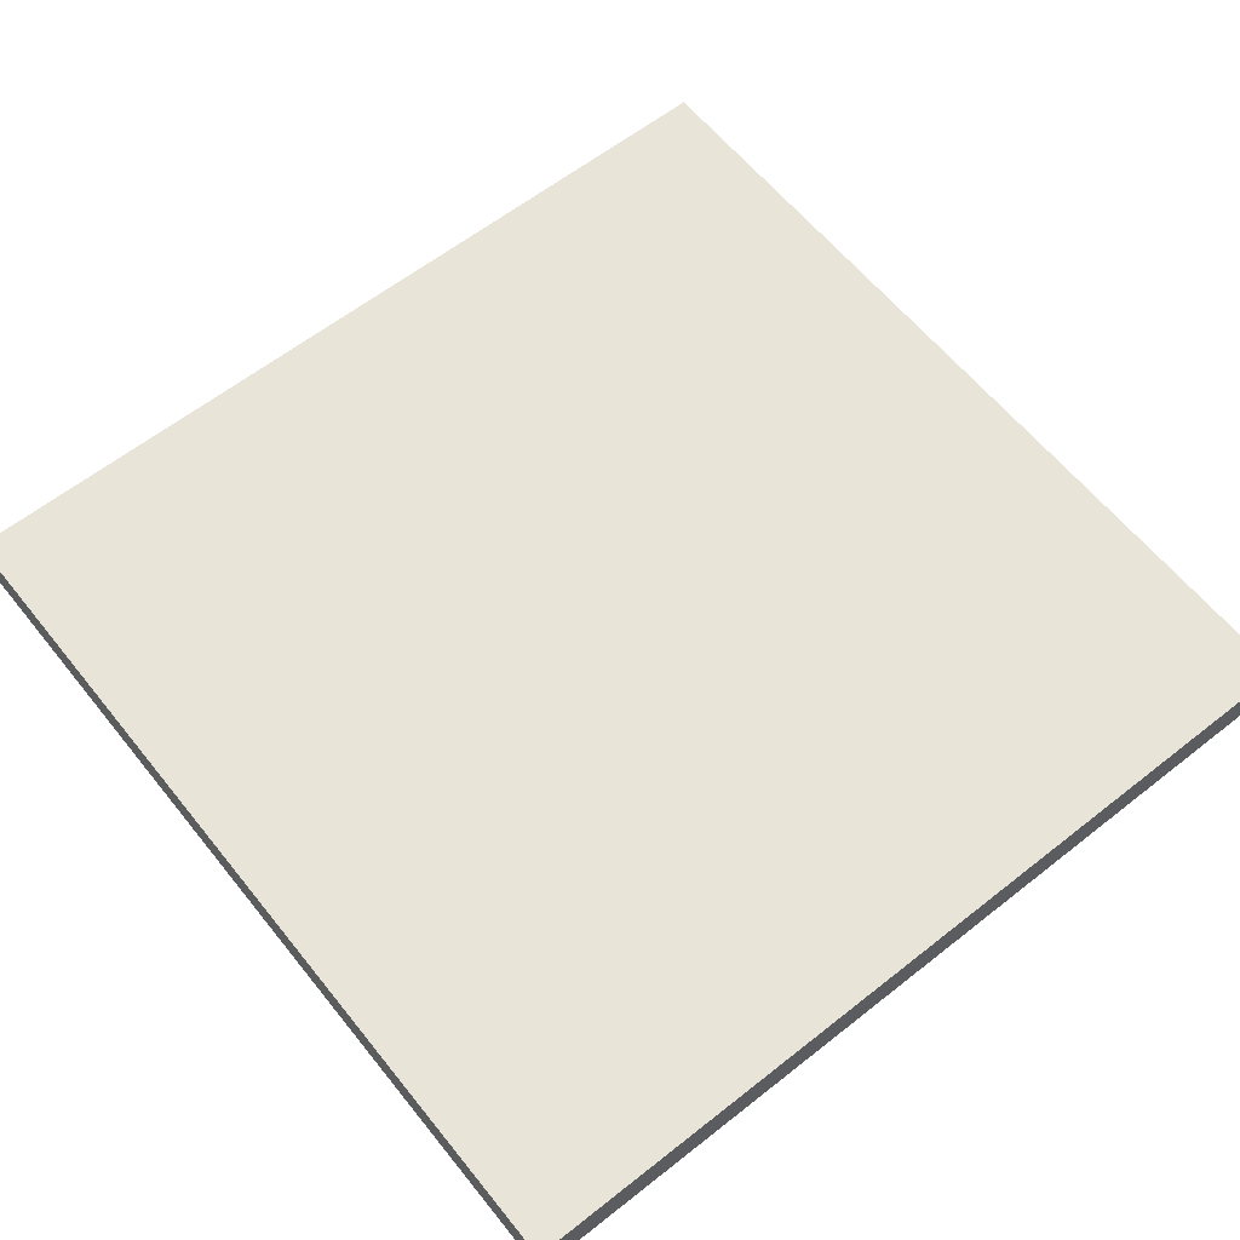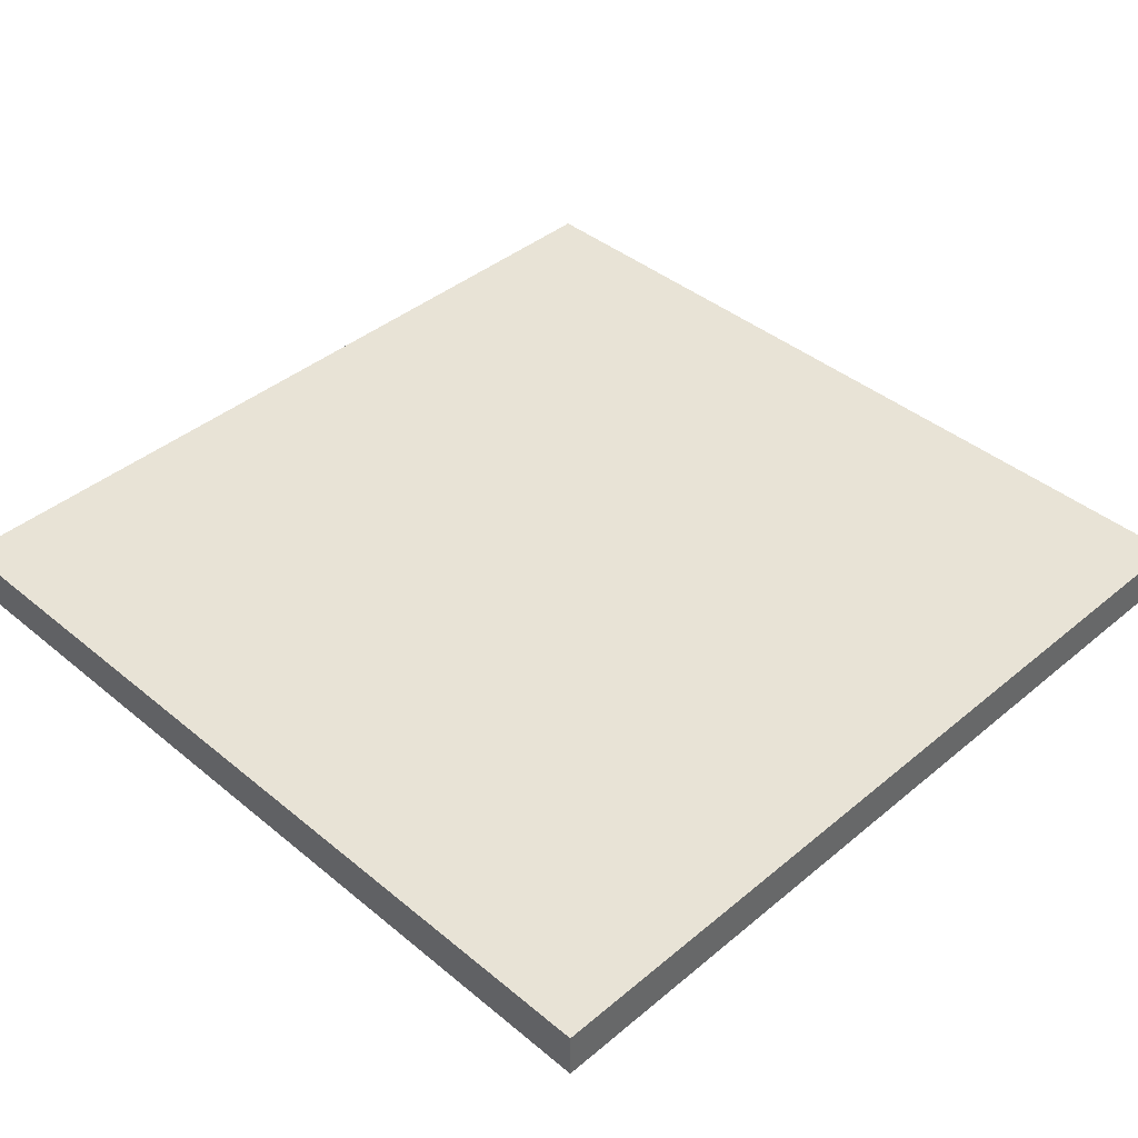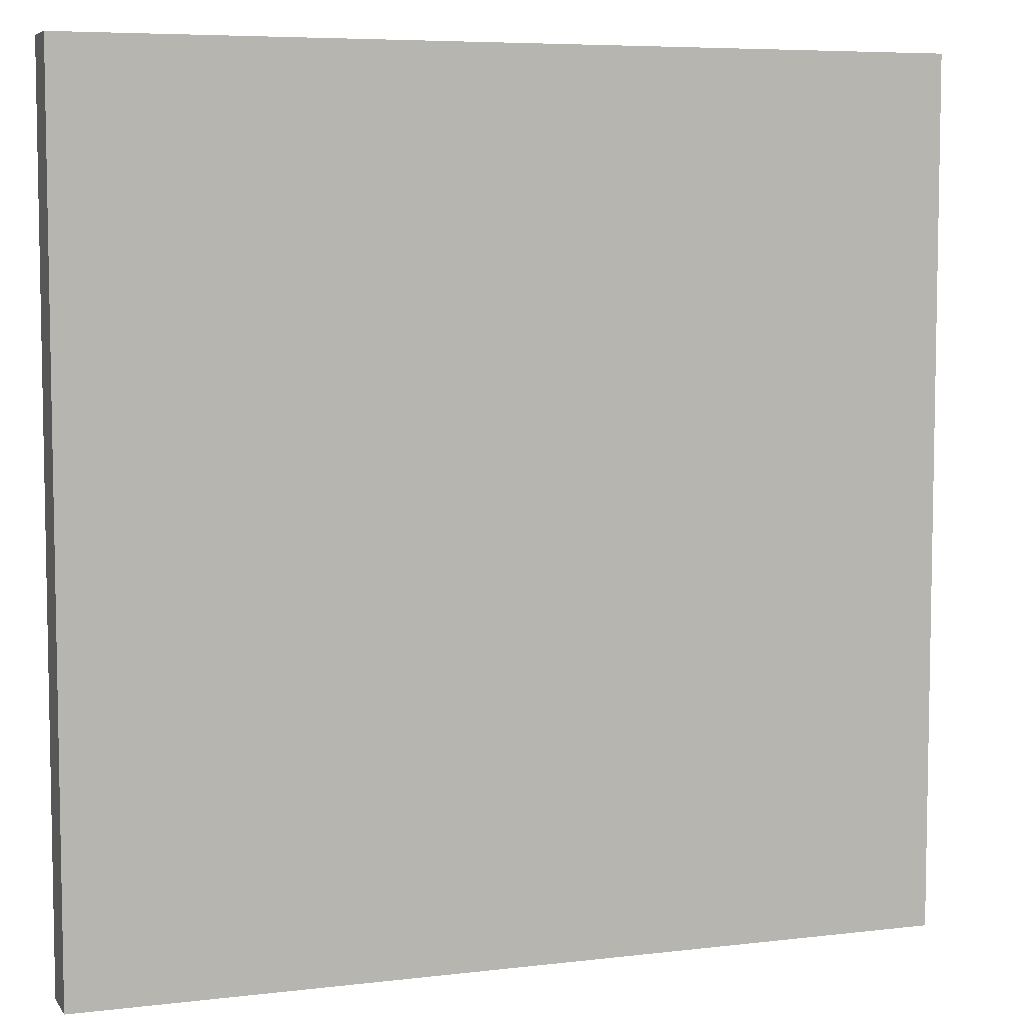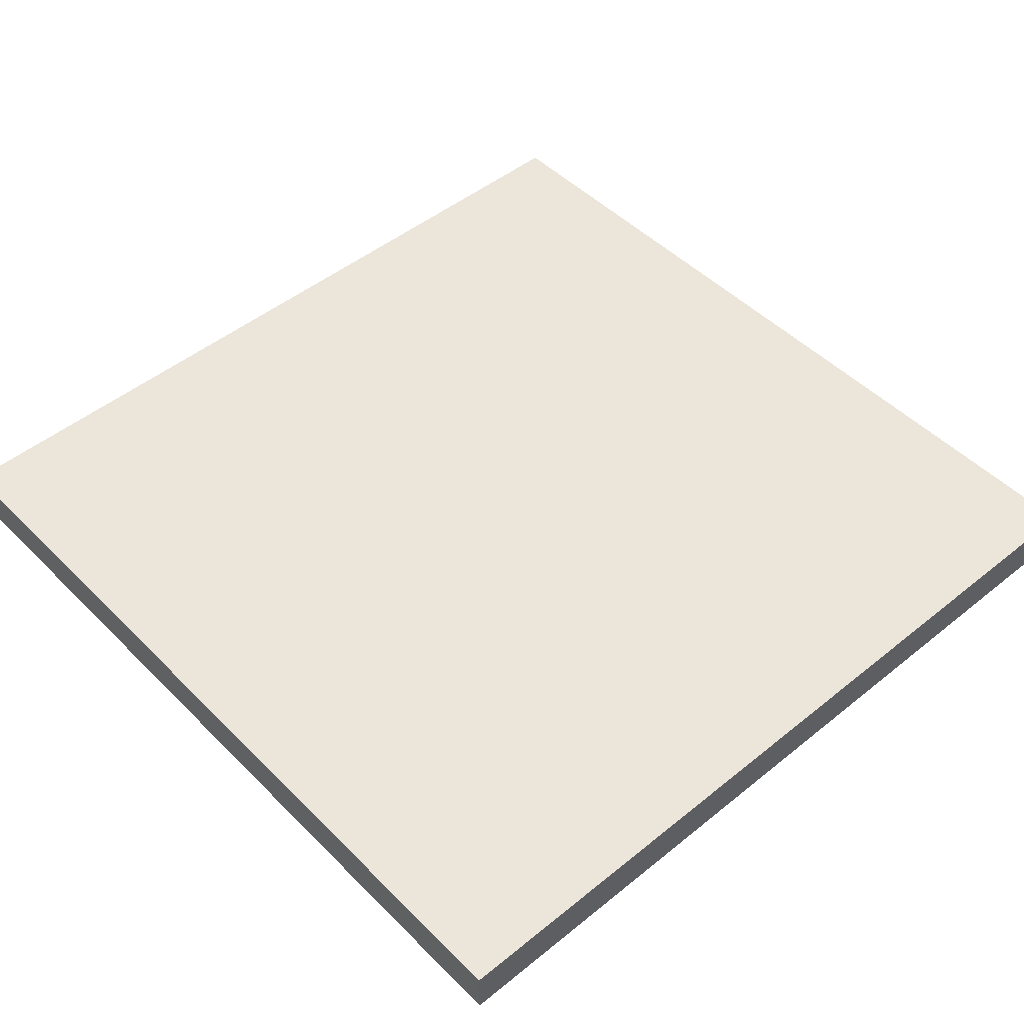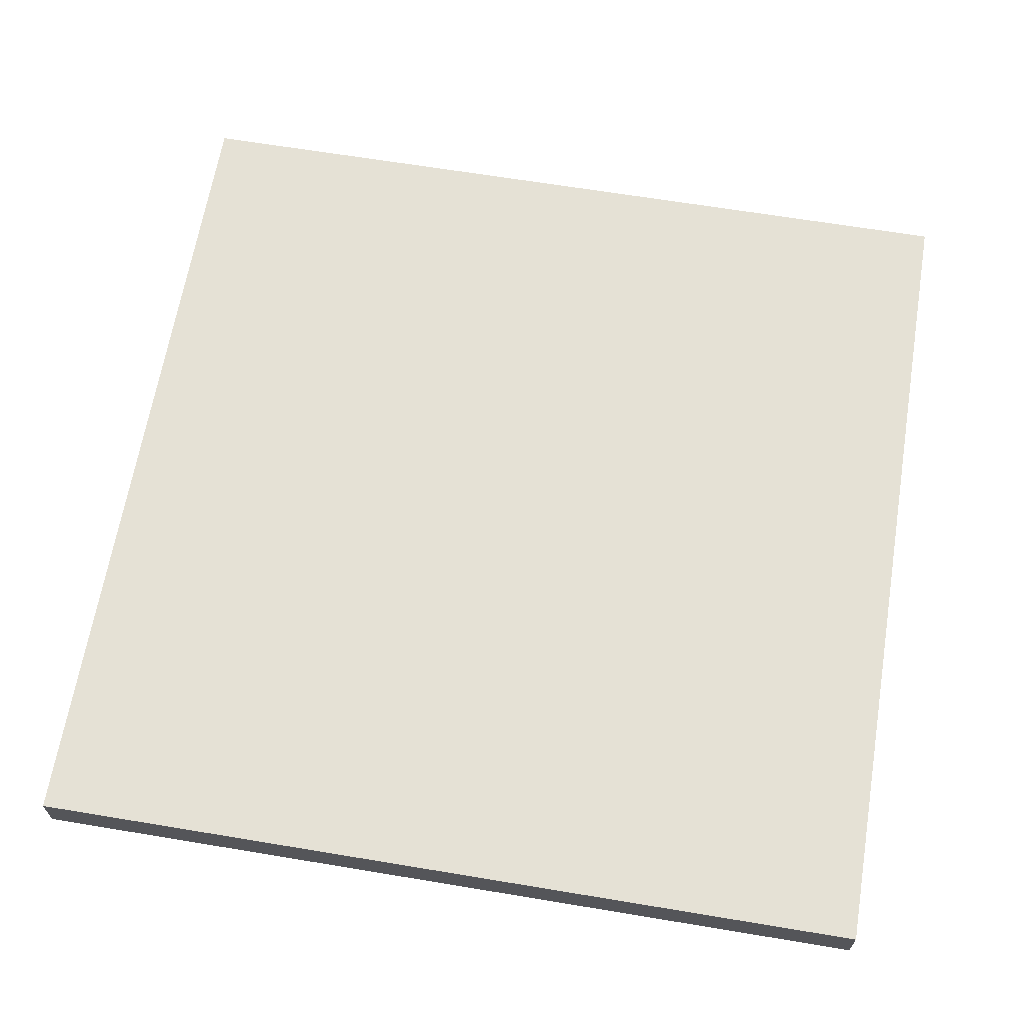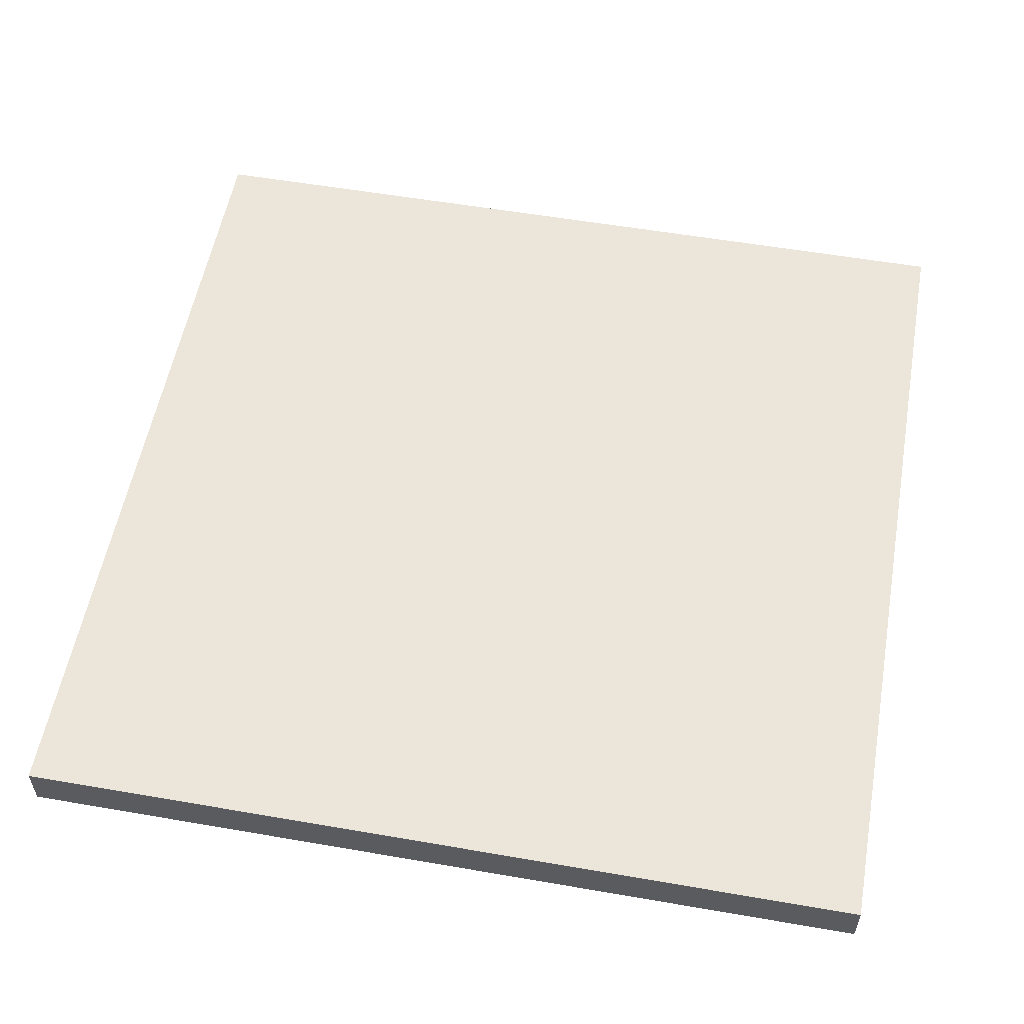
<metadata>
{"format":"obj","ext":"obj","renderer":"f3d","projection":"perspective","resolution":1024,"background":"white","views":[{"elev":61.4,"azim":-128.7,"up":"+Y"},{"elev":41.4,"azim":134.9,"up":"+Y"},{"elev":6.5,"azim":-19.5,"up":"+Z"},{"elev":48.3,"azim":-42.1,"up":"+Y"},{"elev":65.1,"azim":9.5,"up":"+Y"},{"elev":55.8,"azim":-79.7,"up":"+Y"}]}
</metadata>
<code>
o
v -0.9 0 0.9
v -0.9 0 0.7
v -0.9 0 0.1
v -0.9 0 -0.1
v -0.9 0 -0.7
v -0.9 0 -0.9
v -0.9 0.1 0.9
v -0.9 0.1 0.7
v -0.9 0.1 0.1
v -0.9 0.1 -0.1
v -0.9 0.1 -0.7
v -0.9 0.1 -0.9
v 0.9 0 0.9
v 0.9 0 0.7
v 0.9 0 0.1
v 0.9 0 -0.1
v 0.9 0 -0.7
v 0.9 0 -0.9
v 0.9 0.1 0.9
v 0.9 0.1 0.7
v 0.9 0.1 0.1
v 0.9 0.1 -0.1
v 0.9 0.1 -0.7
v 0.9 0.1 -0.9
v -0.9 0 0.9
v -0.9 0.1 0.9
v -0.7 0 0.9
v -0.7 0.1 0.9
v -0.1 0 0.9
v -0.1 0.1 0.9
v 0.1 0 0.9
v 0.1 0.1 0.9
v 0.7 0 0.9
v 0.7 0.1 0.9
v 0.9 0 0.9
v 0.9 0.1 0.9
v -0.9 0 -0.9
v -0.9 0.1 -0.9
v -0.7 0 -0.9
v -0.7 0.1 -0.9
v -0.1 0 -0.9
v -0.1 0.1 -0.9
v 0.1 0 -0.9
v 0.1 0.1 -0.9
v 0.7 0 -0.9
v 0.7 0.1 -0.9
v 0.9 0 -0.9
v 0.9 0.1 -0.9
v -0.9 0 0.9
v -0.7 0 0.9
v -0.1 0 0.9
v 0.1 0 0.9
v 0.7 0 0.9
v 0.9 0 0.9
v -0.9 0 0.7
v -0.7 0 0.7
v -0.1 0 0.7
v 0.1 0 0.7
v 0.7 0 0.7
v 0.9 0 0.7
v -0.9 0 0.1
v -0.7 0 0.1
v -0.1 0 0.1
v 0.1 0 0.1
v 0.7 0 0.1
v 0.9 0 0.1
v -0.9 0 -0.1
v -0.7 0 -0.1
v -0.1 0 -0.1
v 0.1 0 -0.1
v 0.7 0 -0.1
v 0.9 0 -0.1
v -0.9 0 -0.7
v -0.7 0 -0.7
v -0.1 0 -0.7
v 0.1 0 -0.7
v 0.7 0 -0.7
v 0.9 0 -0.7
v -0.9 0 -0.9
v -0.7 0 -0.9
v -0.1 0 -0.9
v 0.1 0 -0.9
v 0.7 0 -0.9
v 0.9 0 -0.9
v -0.9 0.1 0.9
v -0.7 0.1 0.9
v -0.1 0.1 0.9
v 0.1 0.1 0.9
v 0.7 0.1 0.9
v 0.9 0.1 0.9
v -0.9 0.1 0.7
v -0.7 0.1 0.7
v -0.1 0.1 0.7
v 0.1 0.1 0.7
v 0.7 0.1 0.7
v 0.9 0.1 0.7
v -0.9 0.1 0.1
v -0.7 0.1 0.1
v -0.1 0.1 0.1
v 0.1 0.1 0.1
v 0.7 0.1 0.1
v 0.9 0.1 0.1
v -0.9 0.1 -0.1
v -0.7 0.1 -0.1
v -0.1 0.1 -0.1
v 0.1 0.1 -0.1
v 0.7 0.1 -0.1
v 0.9 0.1 -0.1
v -0.9 0.1 -0.7
v -0.7 0.1 -0.7
v -0.1 0.1 -0.7
v 0.1 0.1 -0.7
v 0.7 0.1 -0.7
v 0.9 0.1 -0.7
v -0.9 0.1 -0.9
v -0.7 0.1 -0.9
v -0.1 0.1 -0.9
v 0.1 0.1 -0.9
v 0.7 0.1 -0.9
v 0.9 0.1 -0.9
f 7 2 1
f 8 3 2
f 8 2 7
f 9 4 3
f 9 3 8
f 10 5 4
f 10 4 9
f 11 6 5
f 11 5 10
f 12 6 11
f 13 14 19
f 14 15 20
f 19 14 20
f 15 16 21
f 20 15 21
f 16 17 22
f 21 16 22
f 17 18 23
f 22 17 23
f 23 18 24
f 27 26 25
f 28 26 27
f 29 28 27
f 30 28 29
f 31 30 29
f 32 30 31
f 33 32 31
f 34 32 33
f 35 34 33
f 36 34 35
f 37 38 39
f 39 38 40
f 39 40 41
f 41 40 42
f 41 42 43
f 43 42 44
f 43 44 45
f 45 44 46
f 45 46 47
f 47 46 48
f 55 50 49
f 56 51 50
f 56 50 55
f 57 52 51
f 57 51 56
f 58 53 52
f 58 52 57
f 59 54 53
f 59 53 58
f 60 54 59
f 61 58 57
f 61 56 55
f 61 60 59
f 61 59 58
f 61 57 56
f 62 60 61
f 63 60 62
f 64 60 63
f 65 60 64
f 66 60 65
f 67 62 61
f 68 63 62
f 68 62 67
f 69 64 63
f 69 63 68
f 70 65 64
f 70 64 69
f 71 66 65
f 71 65 70
f 72 66 71
f 73 68 67
f 73 69 68
f 73 72 71
f 73 71 70
f 73 70 69
f 74 72 73
f 75 72 74
f 76 72 75
f 77 72 76
f 78 72 77
f 79 74 73
f 80 75 74
f 80 74 79
f 81 76 75
f 81 75 80
f 82 77 76
f 82 76 81
f 83 78 77
f 83 77 82
f 84 78 83
f 85 86 91
f 86 87 92
f 91 86 92
f 87 88 93
f 92 87 93
f 88 89 94
f 93 88 94
f 89 90 95
f 94 89 95
f 95 90 96
f 93 94 97
f 91 92 97
f 95 96 97
f 94 95 97
f 92 93 97
f 97 96 98
f 98 96 99
f 99 96 100
f 100 96 101
f 101 96 102
f 97 98 103
f 98 99 104
f 103 98 104
f 99 100 105
f 104 99 105
f 100 101 106
f 105 100 106
f 101 102 107
f 106 101 107
f 107 102 108
f 103 104 109
f 104 105 109
f 107 108 109
f 106 107 109
f 105 106 109
f 109 108 110
f 110 108 111
f 111 108 112
f 112 108 113
f 113 108 114
f 109 110 115
f 110 111 116
f 115 110 116
f 111 112 117
f 116 111 117
f 112 113 118
f 117 112 118
f 113 114 119
f 118 113 119
f 119 114 120

</code>
